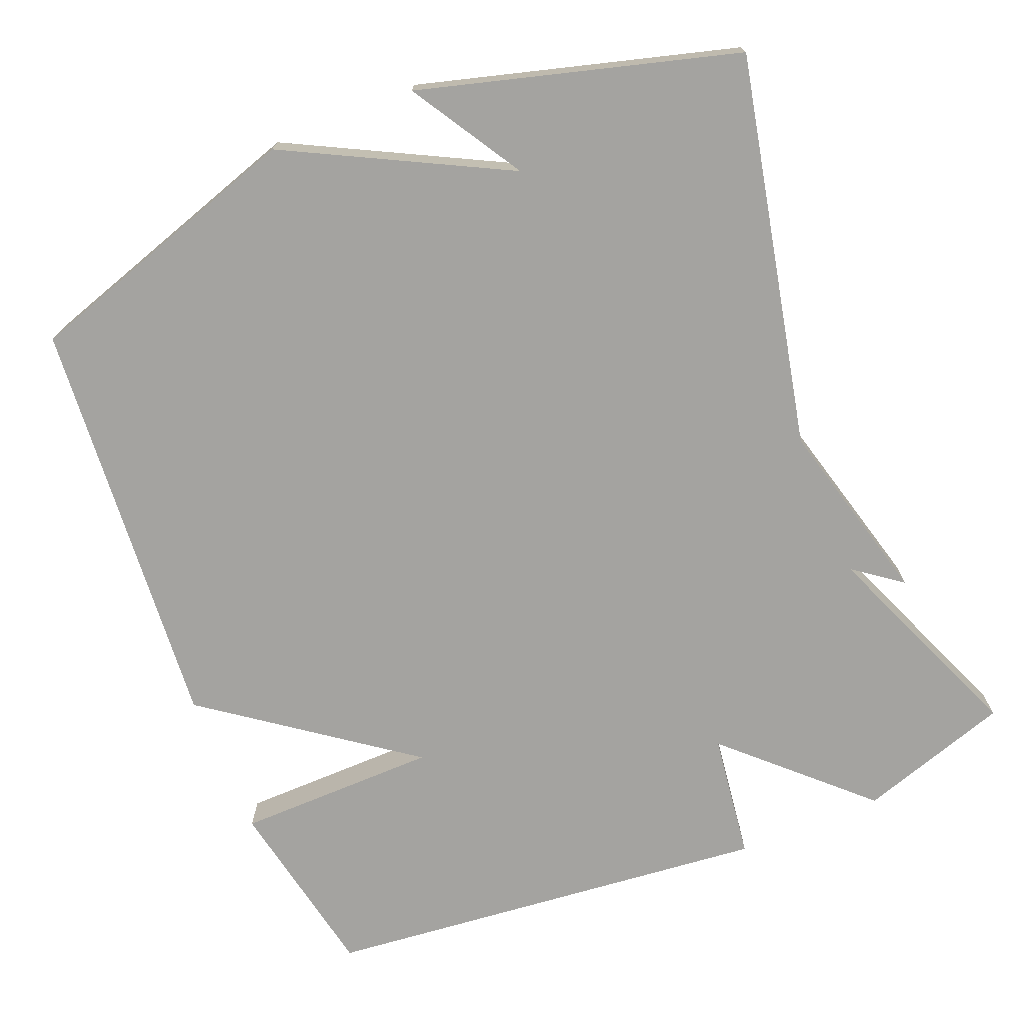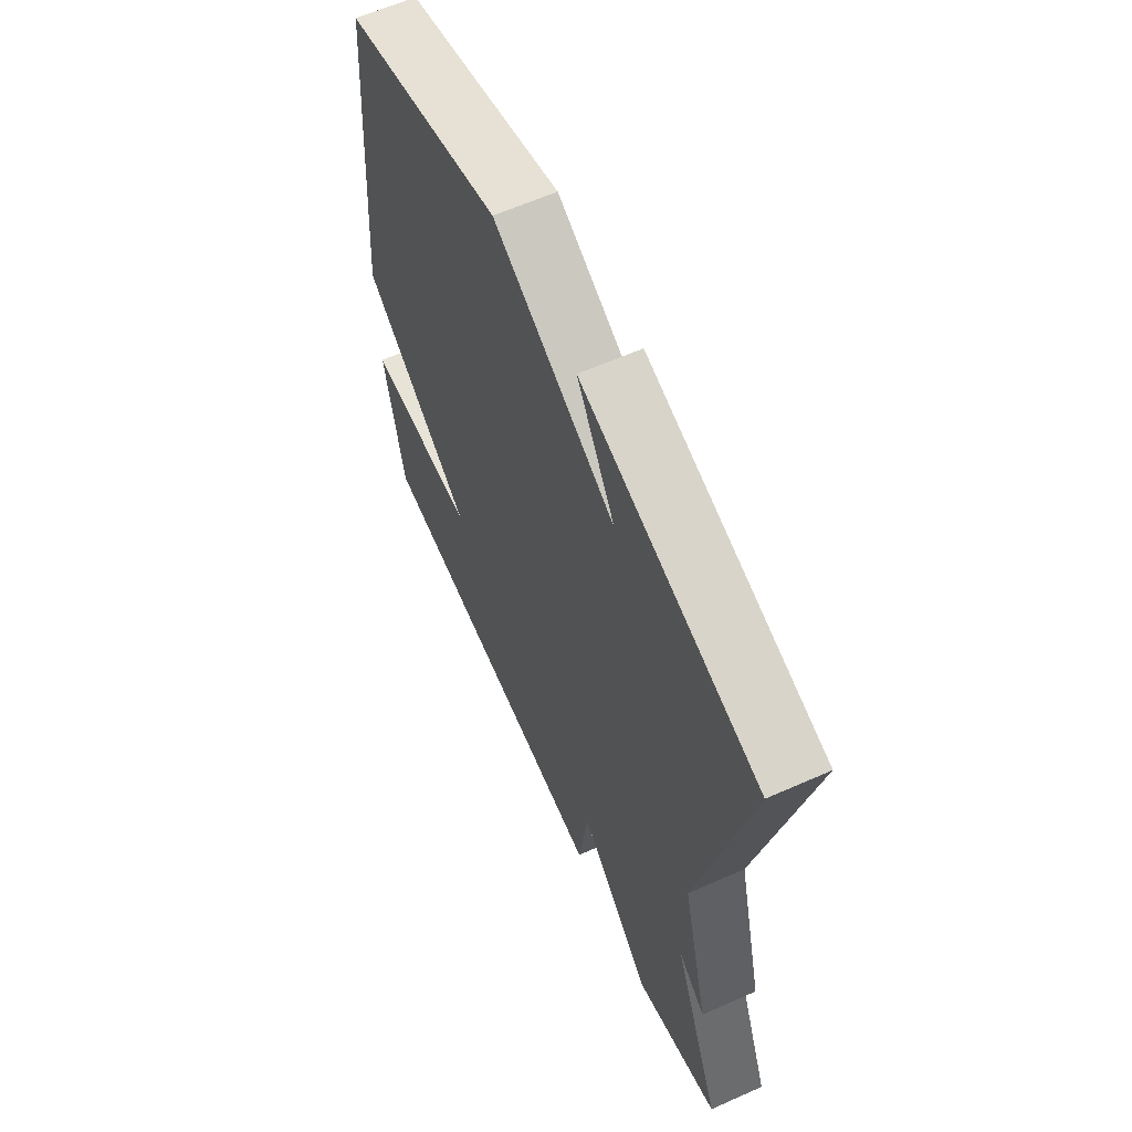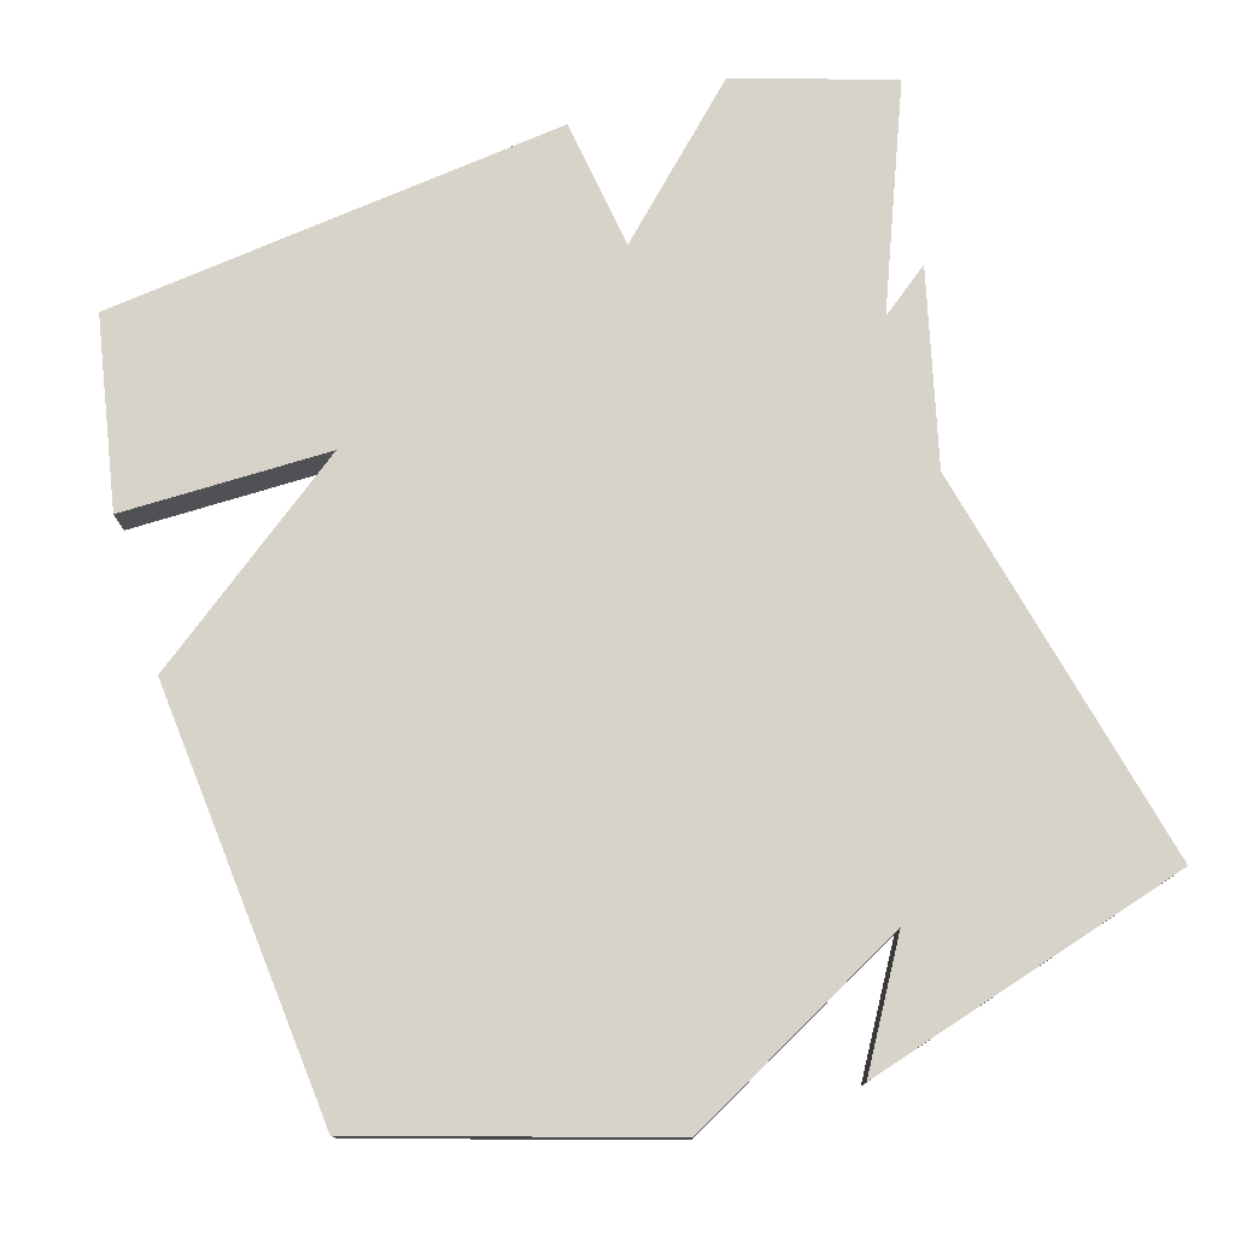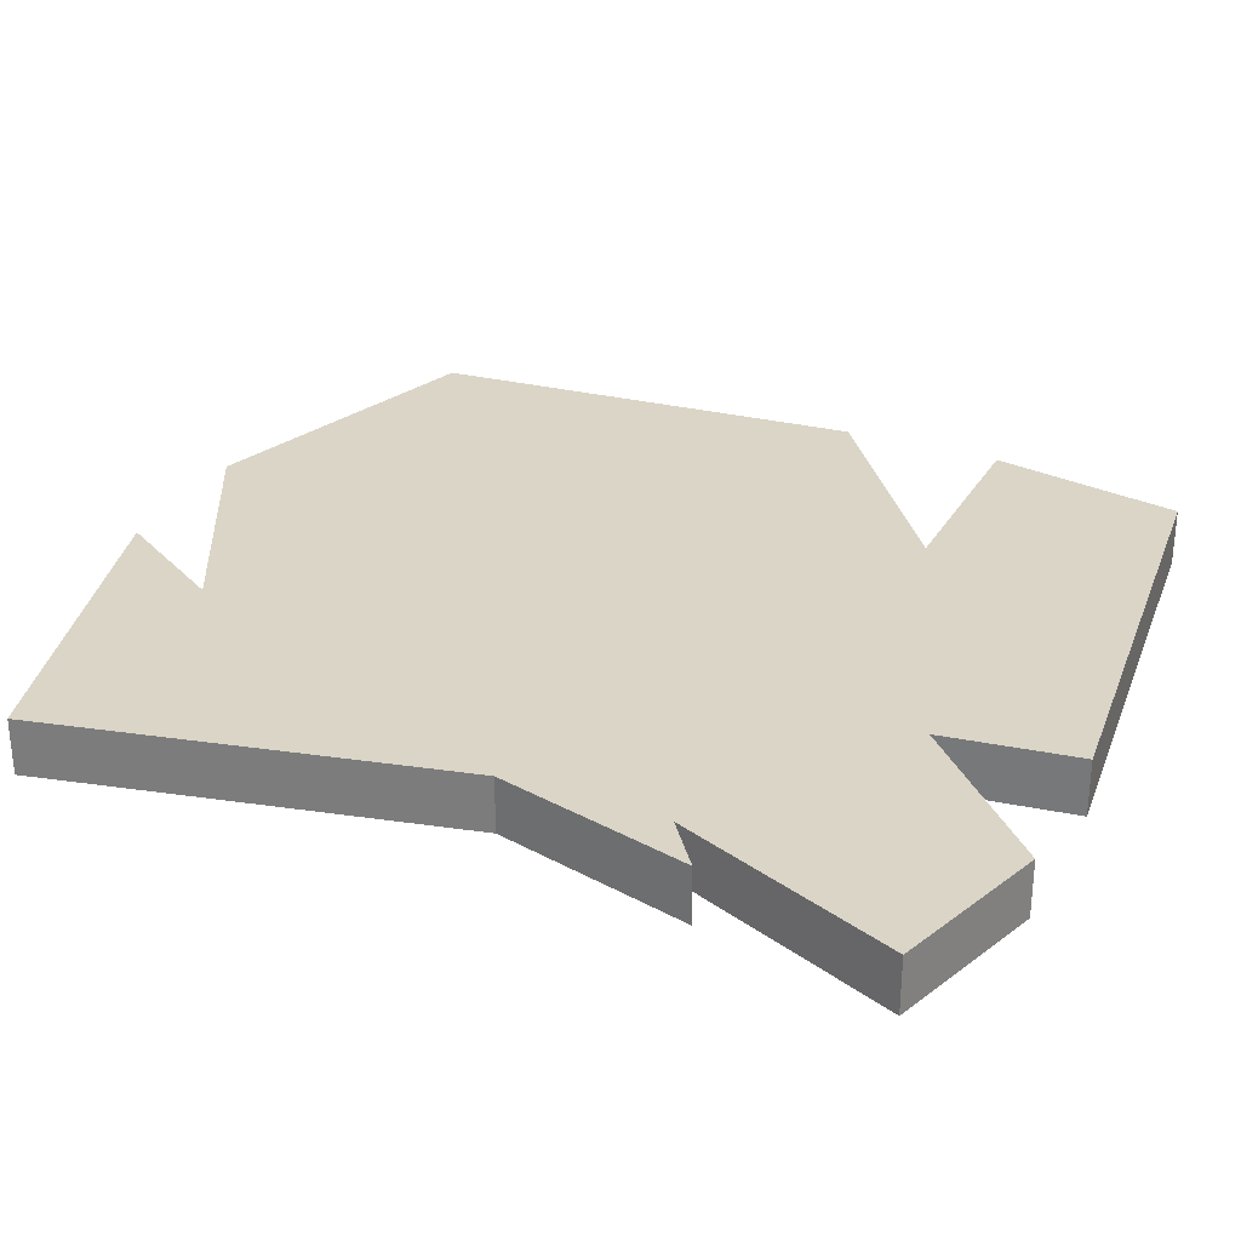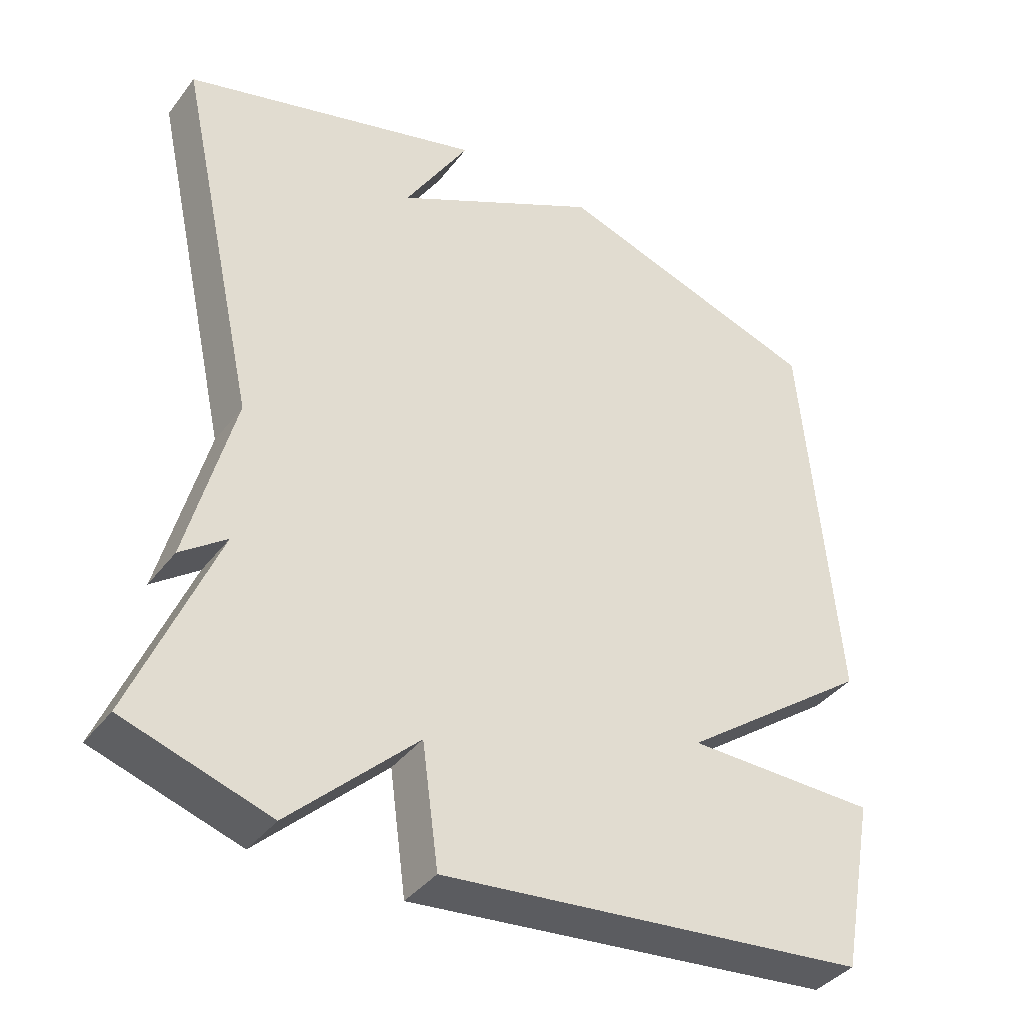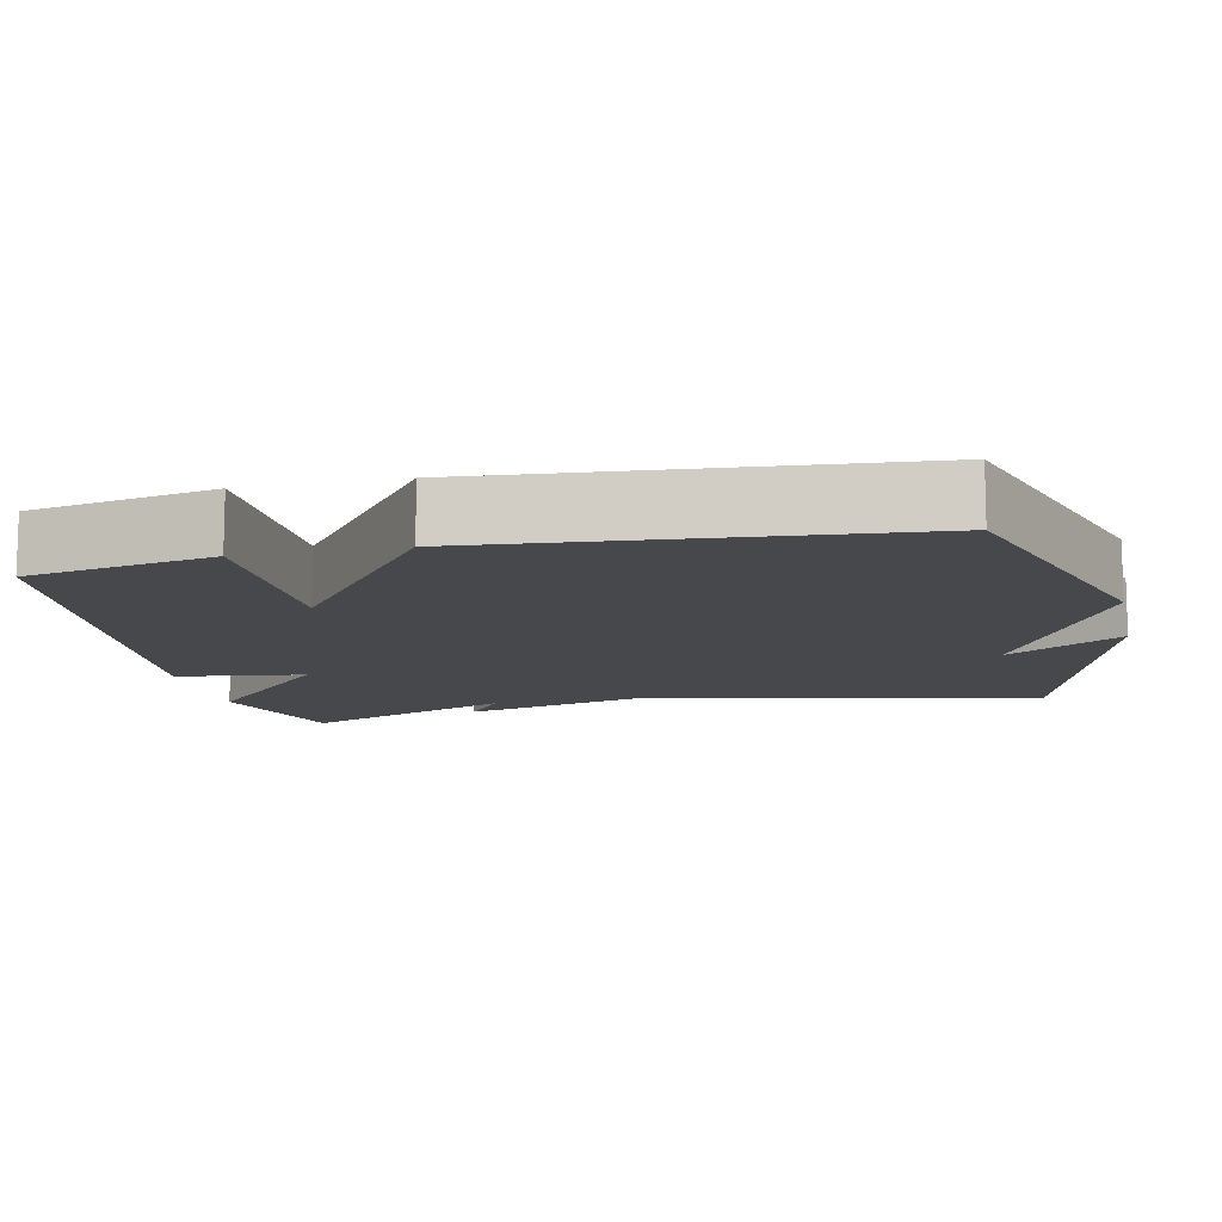
<metadata>
{"format":"obj","ext":"obj","renderer":"f3d","projection":"perspective","resolution":1024,"background":"white","views":[{"elev":-72.9,"azim":22.4,"up":"+Y"},{"elev":62.1,"azim":65.8,"up":"+Z"},{"elev":76.4,"azim":-17.3,"up":"+Y"},{"elev":29.0,"azim":114.8,"up":"+Y"},{"elev":-39.2,"azim":146.5,"up":"+Z"},{"elev":-11.4,"azim":-77.7,"up":"+Y"}]}
</metadata>
<code>
v -0.5 0.07 0.5
v -0.121 0.07 0.62
v 0.17 0.07 0.469
v 0.079 0.07 0.62
v 0.5 0.07 0.5
v 0.385 0.07 -0.019
v 0.449 0.07 -0.267
v 0.385 0.07 -0.219
v 0.5 0.07 -0.5
v 0.298 0.07 -0.564
v 0.121 0.07 -0.395
v 0.098 0.07 -0.564
v -0.5 0.07 -0.5
v -0.547 0.07 -0.255
v -0.279 0.07 -0.253
v -0.547 0.07 -0.055
v -0.5 0 0.5
v -0.121 0 0.62
v 0.17 0 0.469
v 0.079 0 0.62
v 0.5 0 0.5
v 0.385 0 -0.019
v 0.449 0 -0.267
v 0.385 0 -0.219
v 0.5 0 -0.5
v 0.298 0 -0.564
v 0.121 0 -0.395
v 0.098 0 -0.564
v -0.5 0 -0.5
v -0.547 0 -0.255
v -0.279 0 -0.253
v -0.547 0 -0.055
f 1 2 3
f 16 1 3
f 15 16 3
f 13 14 15
f 12 13 15
f 11 12 15
f 11 15 3
f 8 9 10 11
f 8 11 3
f 6 7 8 3
f 5 6 3
f 3 4 5
f 19 18 17
f 19 17 32
f 19 32 31
f 31 30 29
f 31 29 28
f 31 28 27
f 19 31 27
f 27 26 25 24
f 19 27 24
f 19 24 23 22
f 19 22 21
f 21 20 19
f 1 17 18 2
f 2 18 19 3
f 3 19 20 4
f 4 20 21 5
f 5 21 22 6
f 6 22 23 7
f 7 23 24 8
f 8 24 25 9
f 9 25 26 10
f 10 26 27 11
f 11 27 28 12
f 12 28 29 13
f 13 29 30 14
f 14 30 31 15
f 15 31 32 16
f 16 32 17 1

</code>
